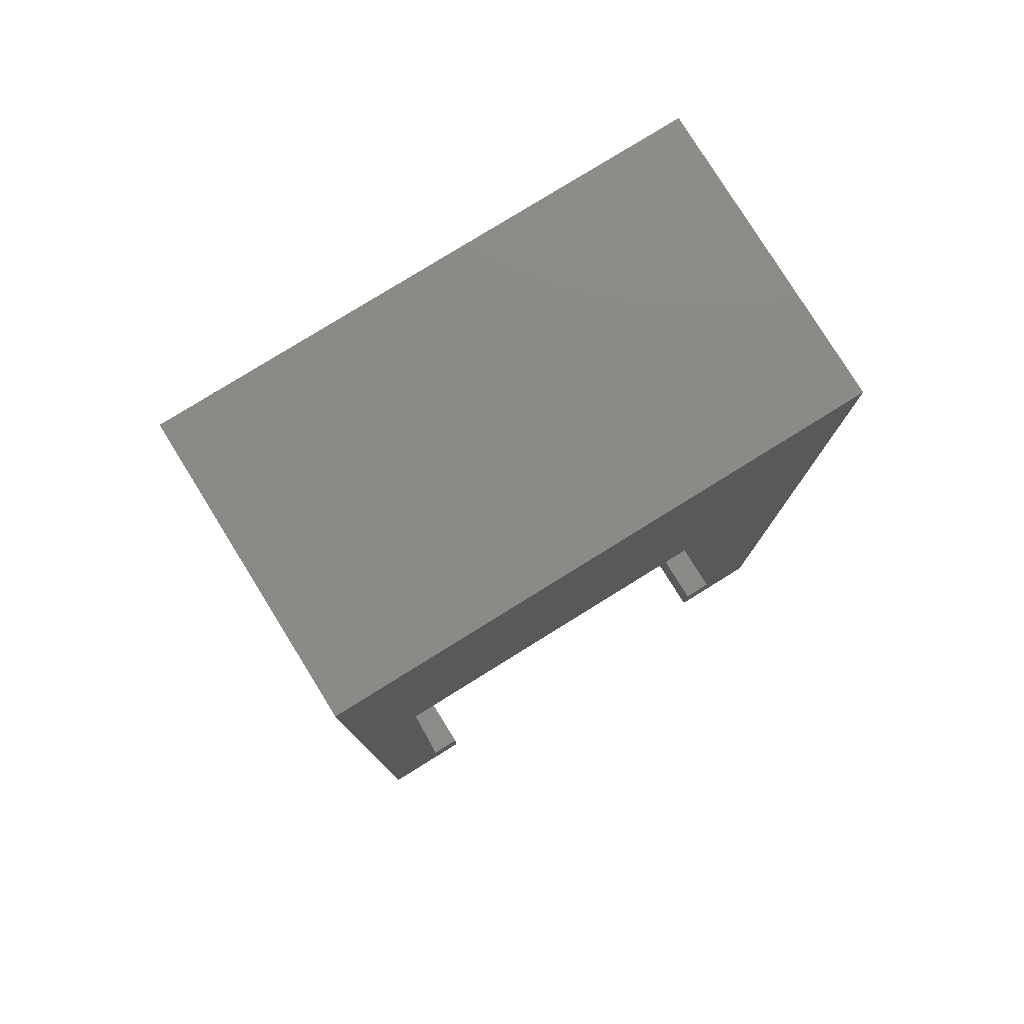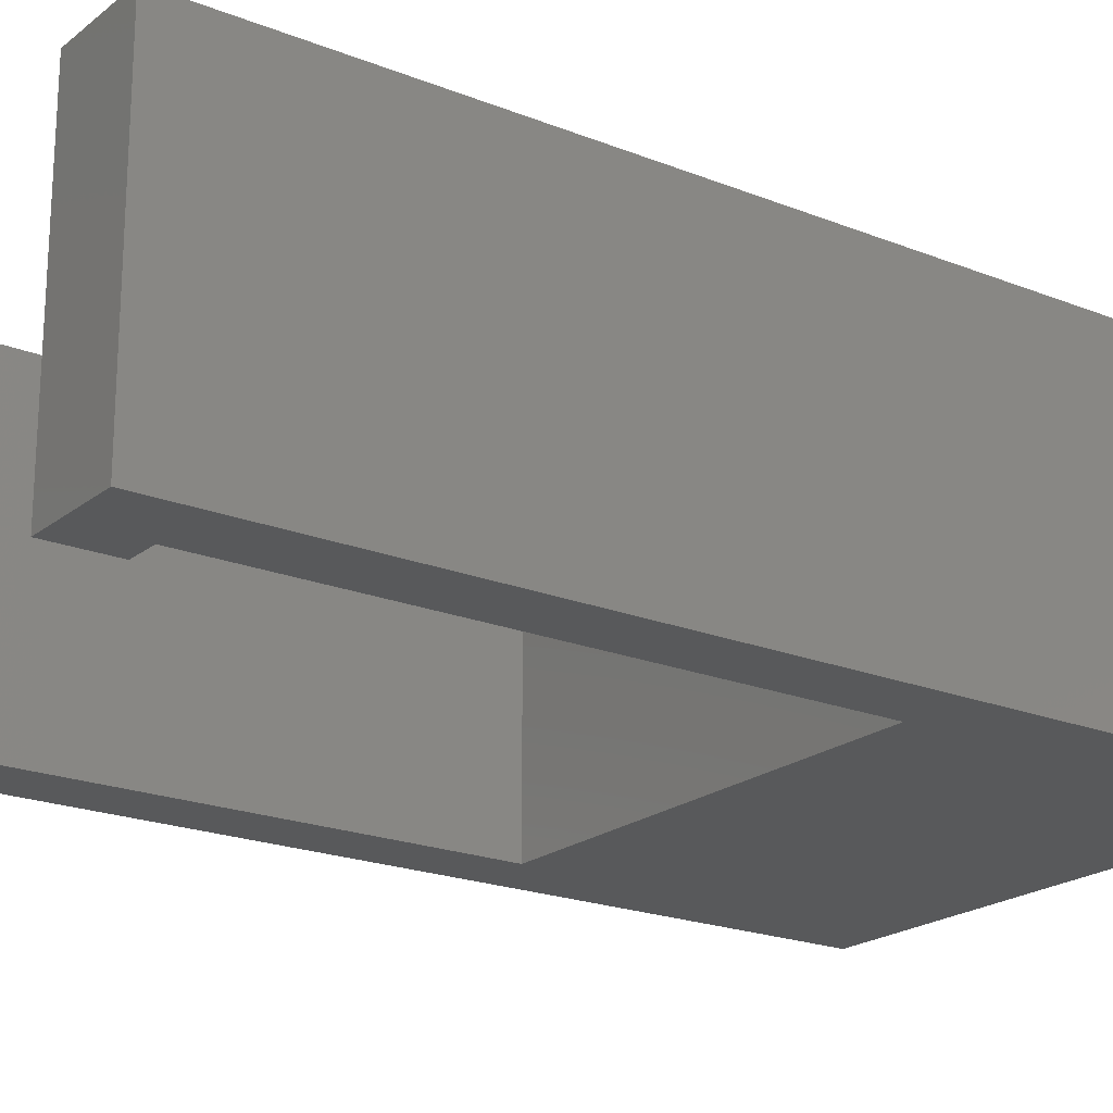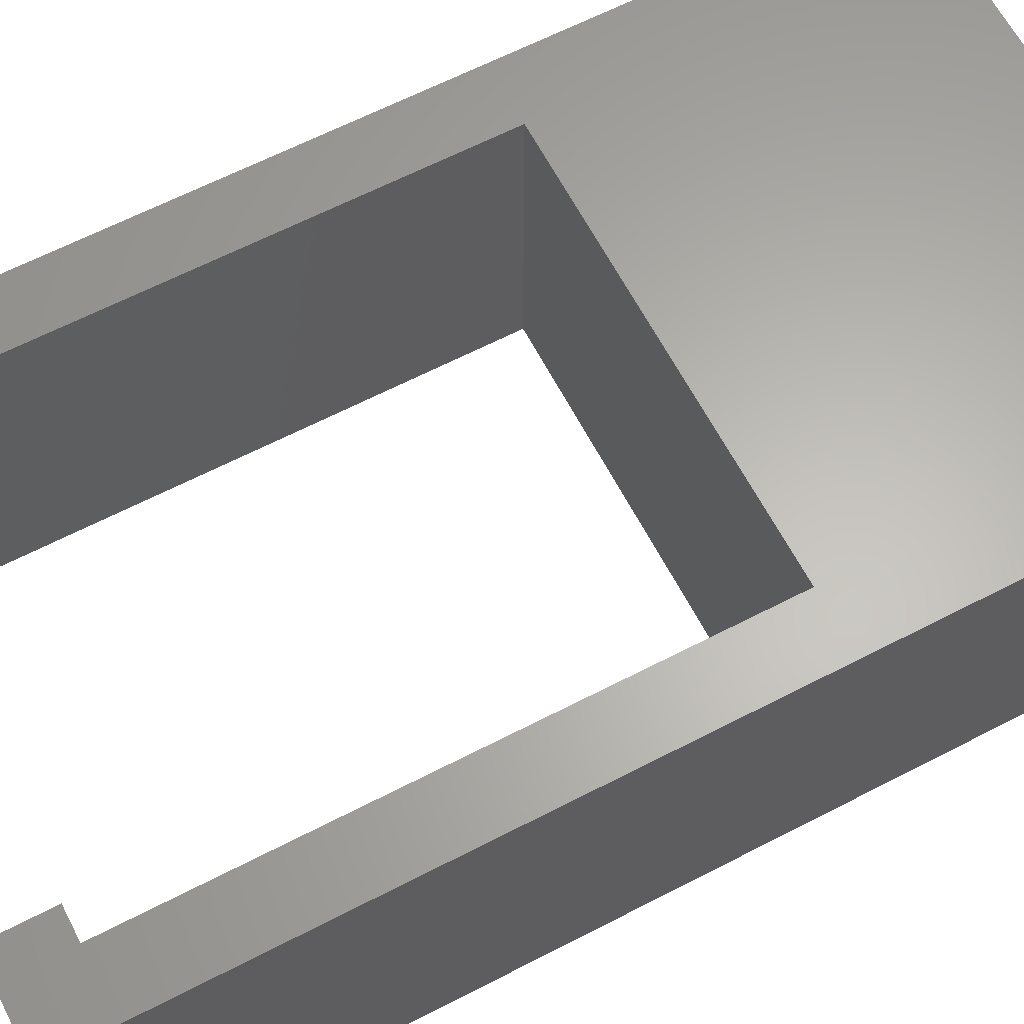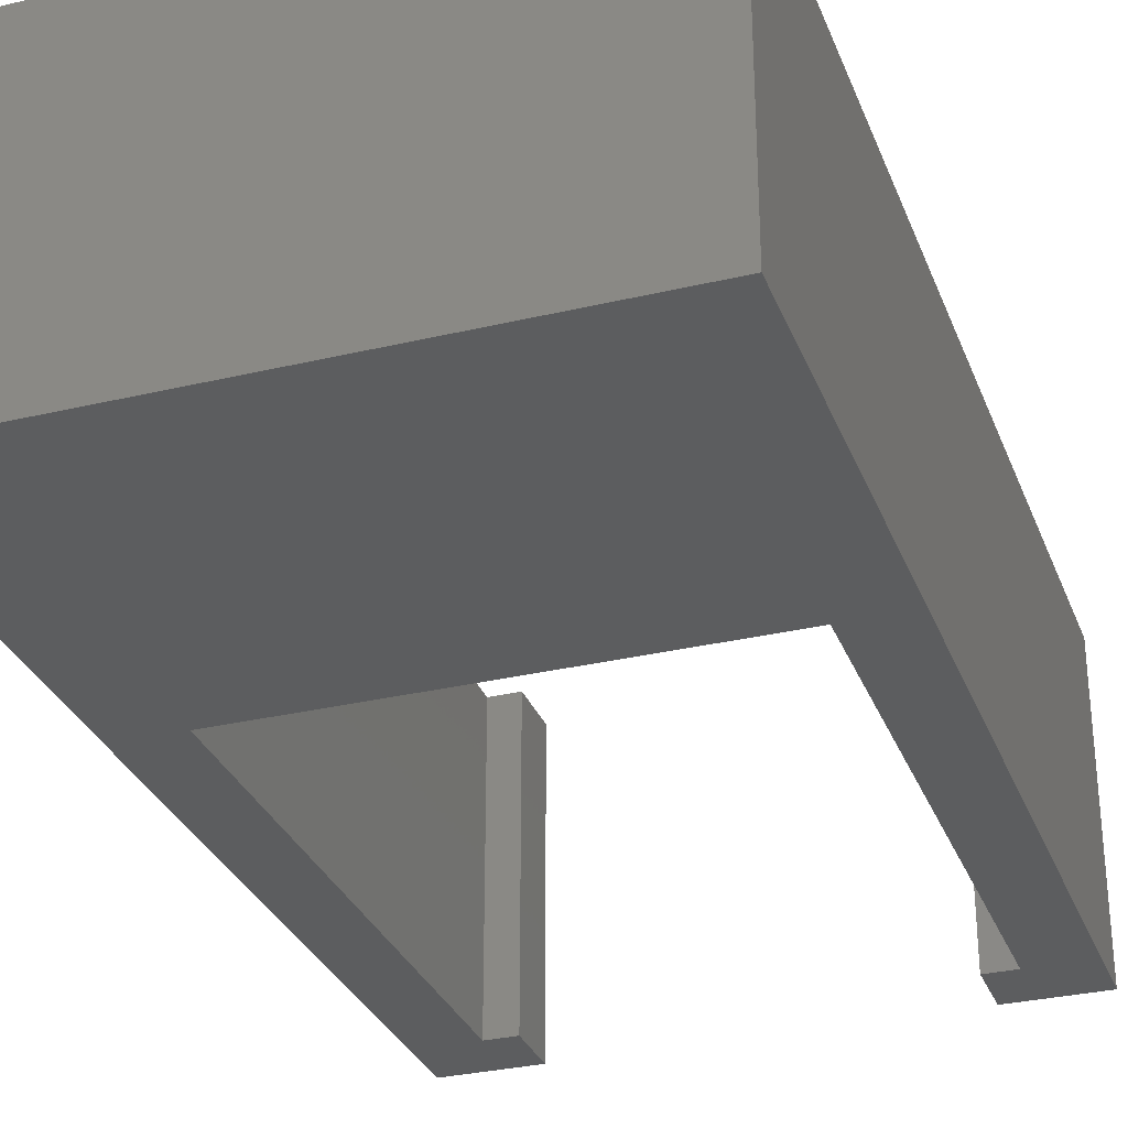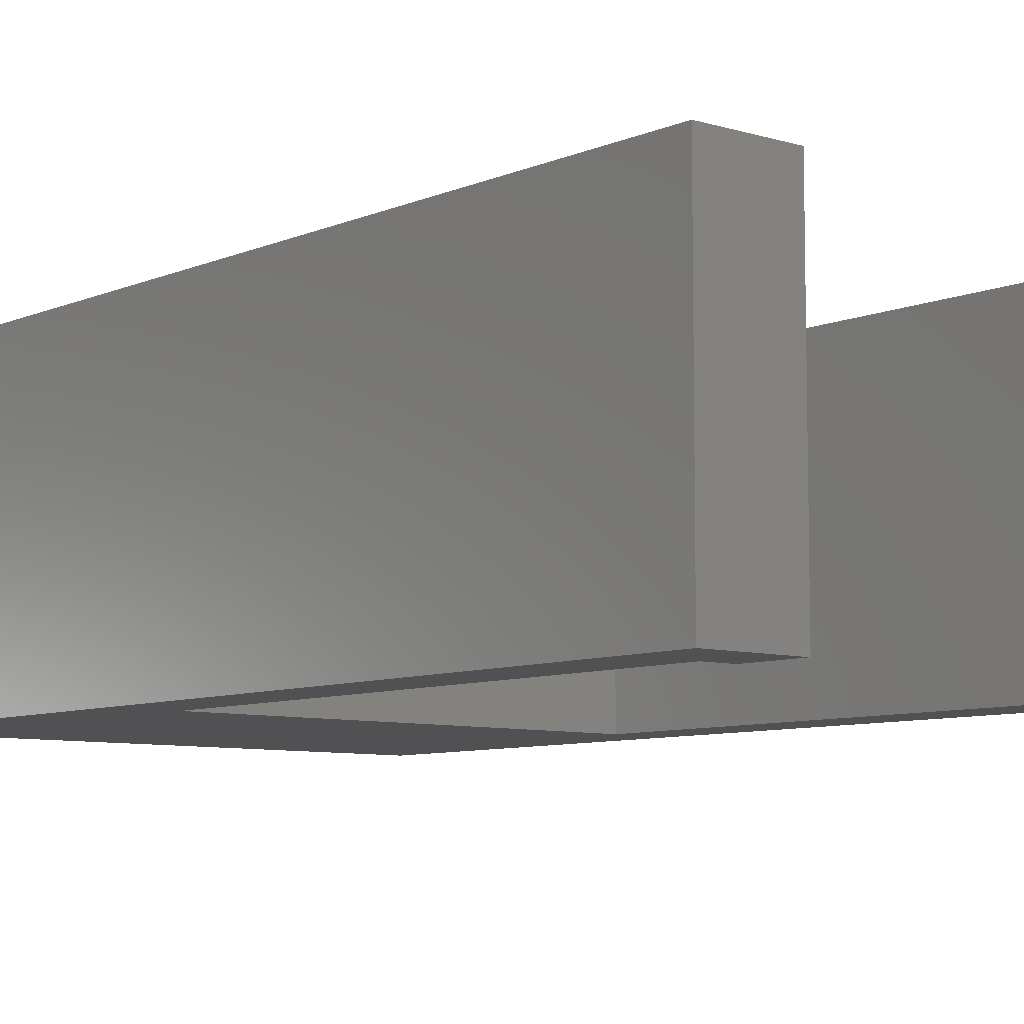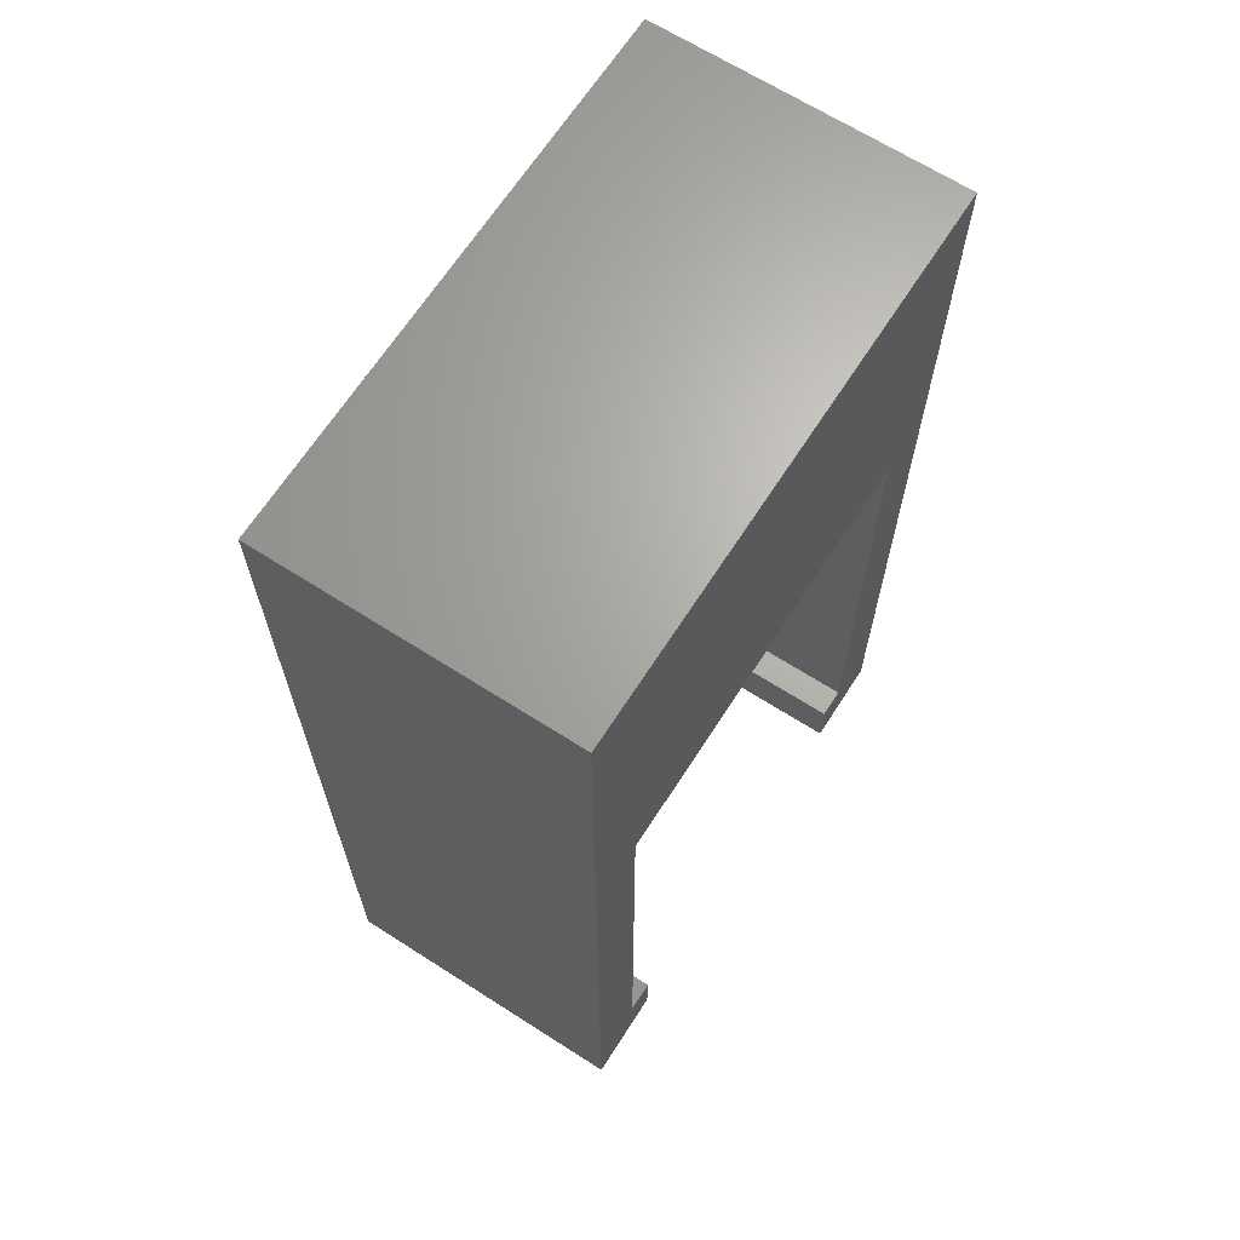
<metadata>
{"format":"stl","ext":"stl","renderer":"f3d","projection":"perspective","resolution":1024,"background":"white","views":[{"elev":79.1,"azim":148.2,"up":"+Z"},{"elev":-20.7,"azim":-125.8,"up":"+Y"},{"elev":63.7,"azim":-117.6,"up":"+Y"},{"elev":-30.7,"azim":18.9,"up":"+Y"},{"elev":-7.8,"azim":140.0,"up":"+Y"},{"elev":66.5,"azim":-57.3,"up":"+Z"}]}
</metadata>
<code>
# stl→obj: 24 verts, 44 faces
v 9 10 -32
v 9 0 -32
v 6 10 -32
v 6 0 -32
v 7 10 -12
v 7 0 -12
v -7 10 -12
v -7 0 -12
v -7 10 -30
v -7 0 -30
v -6 10 -30
v -6 0 -30
v -9 10 -32
v -9 0 -32
v -9 10 0
v -9 0 0
v -6 10 -32
v -6 0 -32
v 9 10 0
v 9 0 0
v 7 10 -30
v 7 0 -30
v 6 10 -30
v 6 0 -30
f 1 2 3
f 2 4 3
f 5 6 7
f 7 6 8
f 9 10 11
f 11 10 12
f 13 14 15
f 15 14 16
f 17 18 13
f 18 14 13
f 7 8 9
f 8 10 9
f 15 16 19
f 19 16 20
f 19 20 1
f 20 2 1
f 21 22 5
f 22 6 5
f 23 24 21
f 21 24 22
f 3 4 23
f 23 4 24
f 11 17 9
f 17 13 9
f 9 13 7
f 13 15 7
f 7 15 5
f 15 19 5
f 5 19 21
f 19 1 21
f 21 1 23
f 1 3 23
f 11 12 17
f 17 12 18
f 18 12 14
f 14 10 16
f 10 8 16
f 16 8 20
f 8 6 20
f 20 6 2
f 6 22 2
f 2 22 4
f 22 24 4
f 10 14 12

</code>
